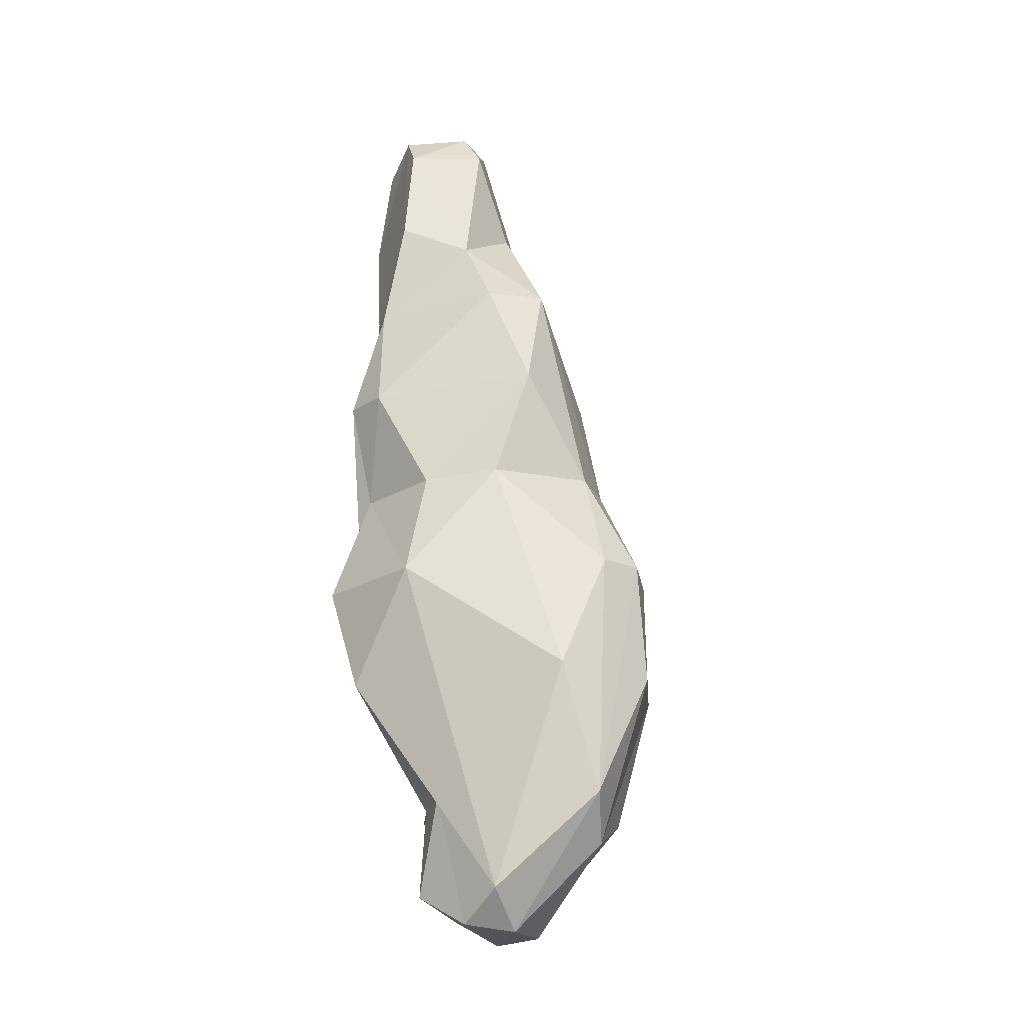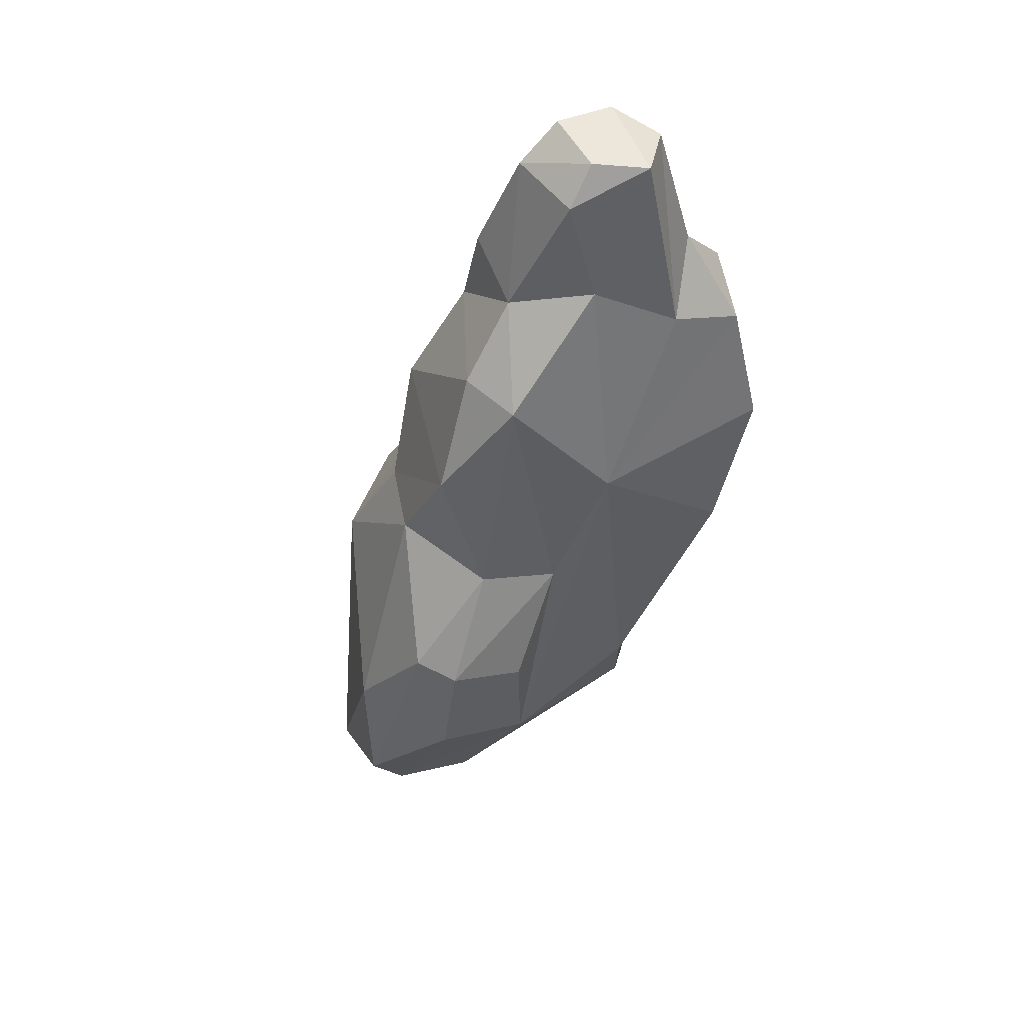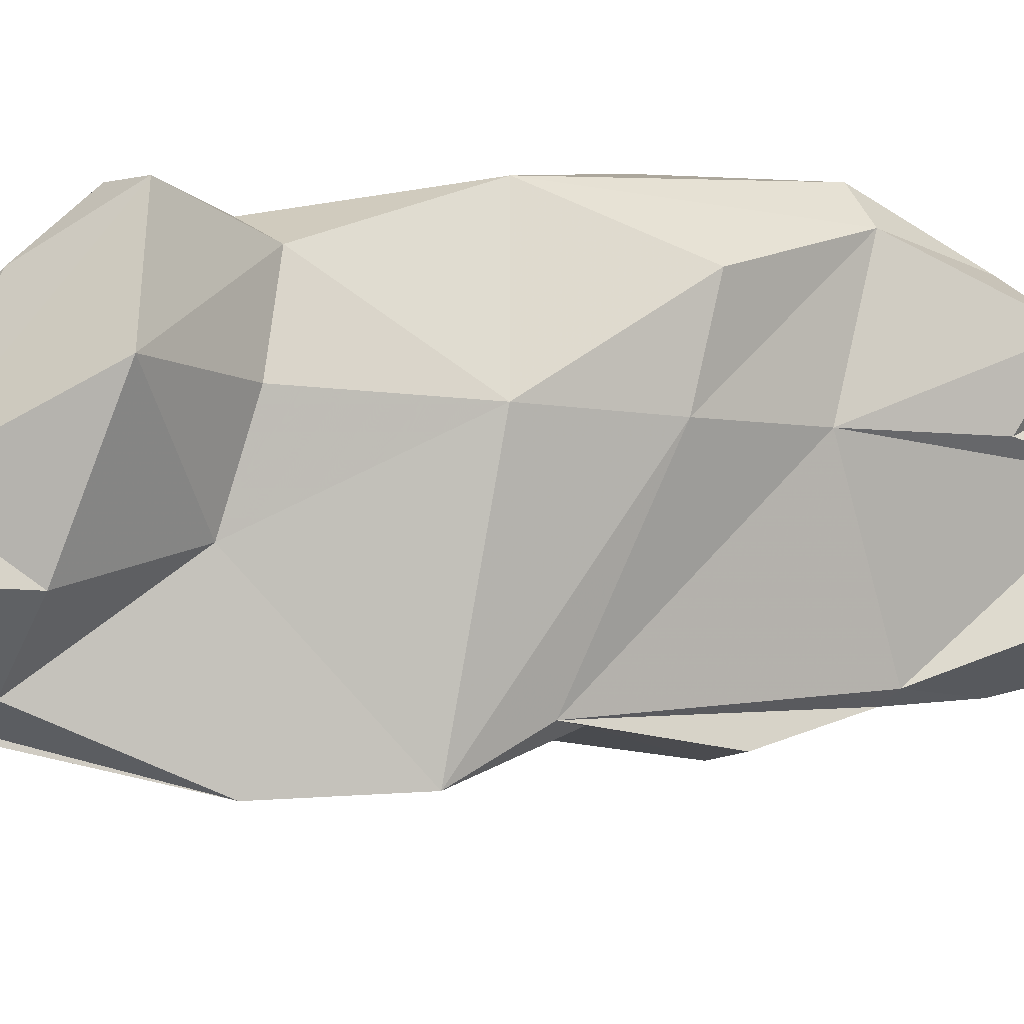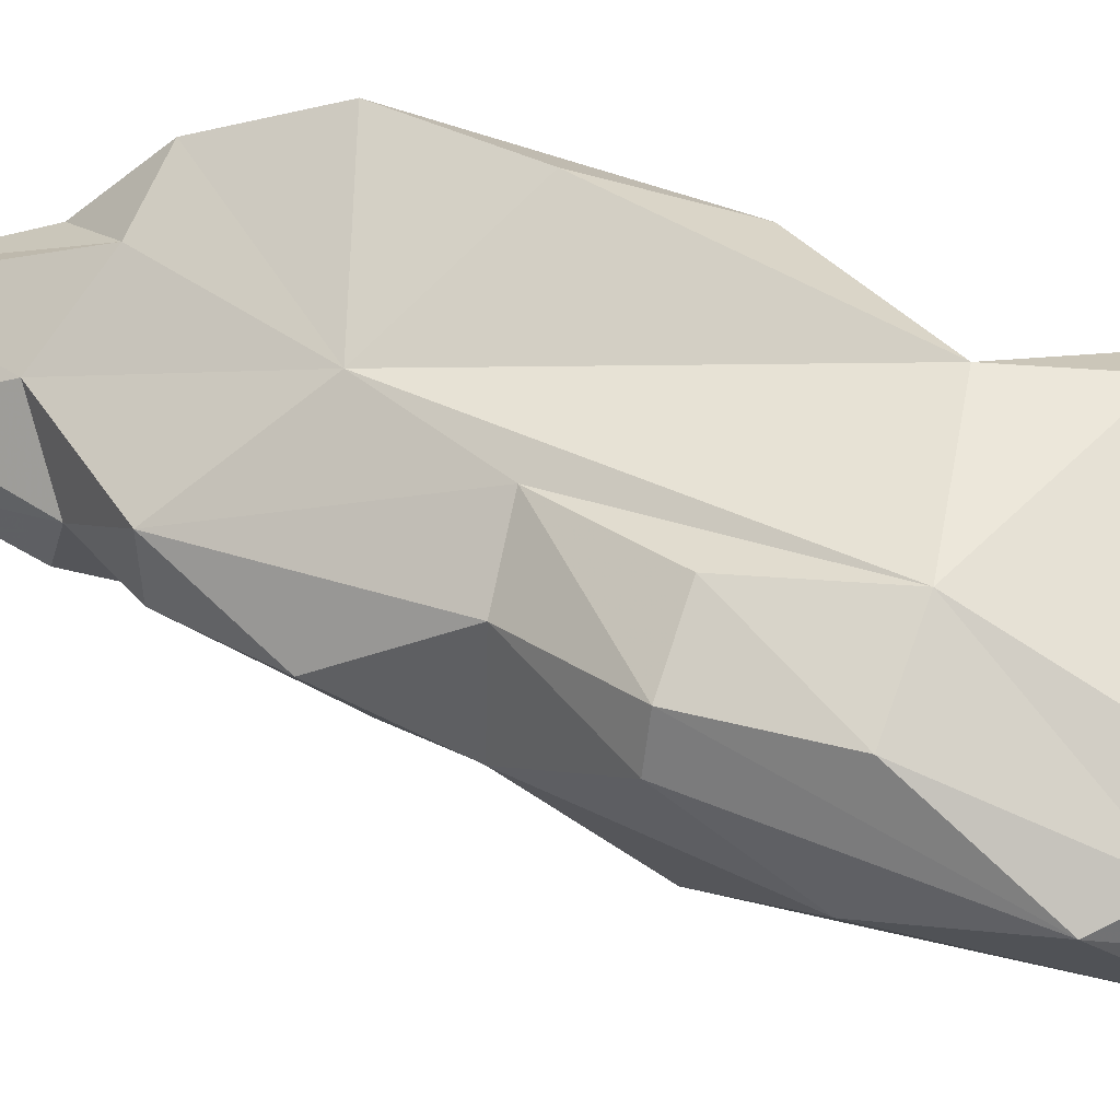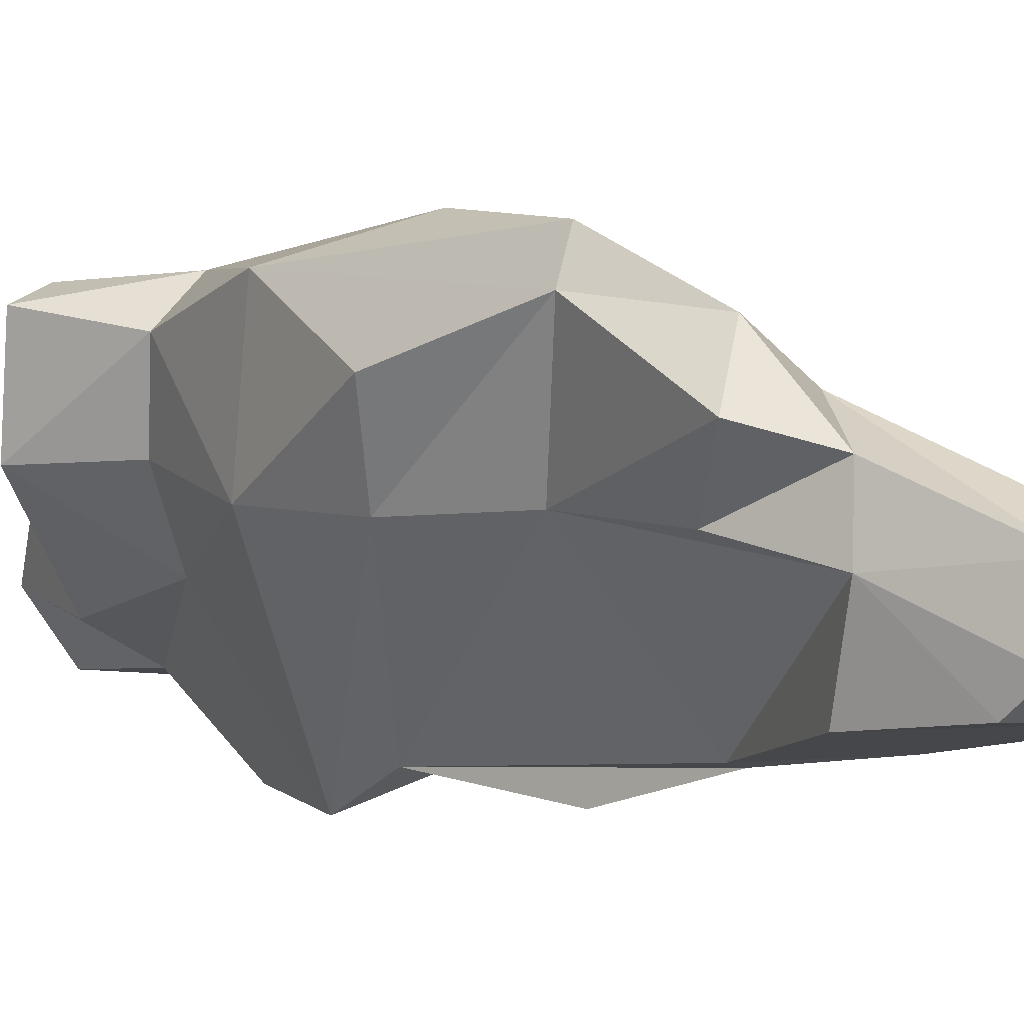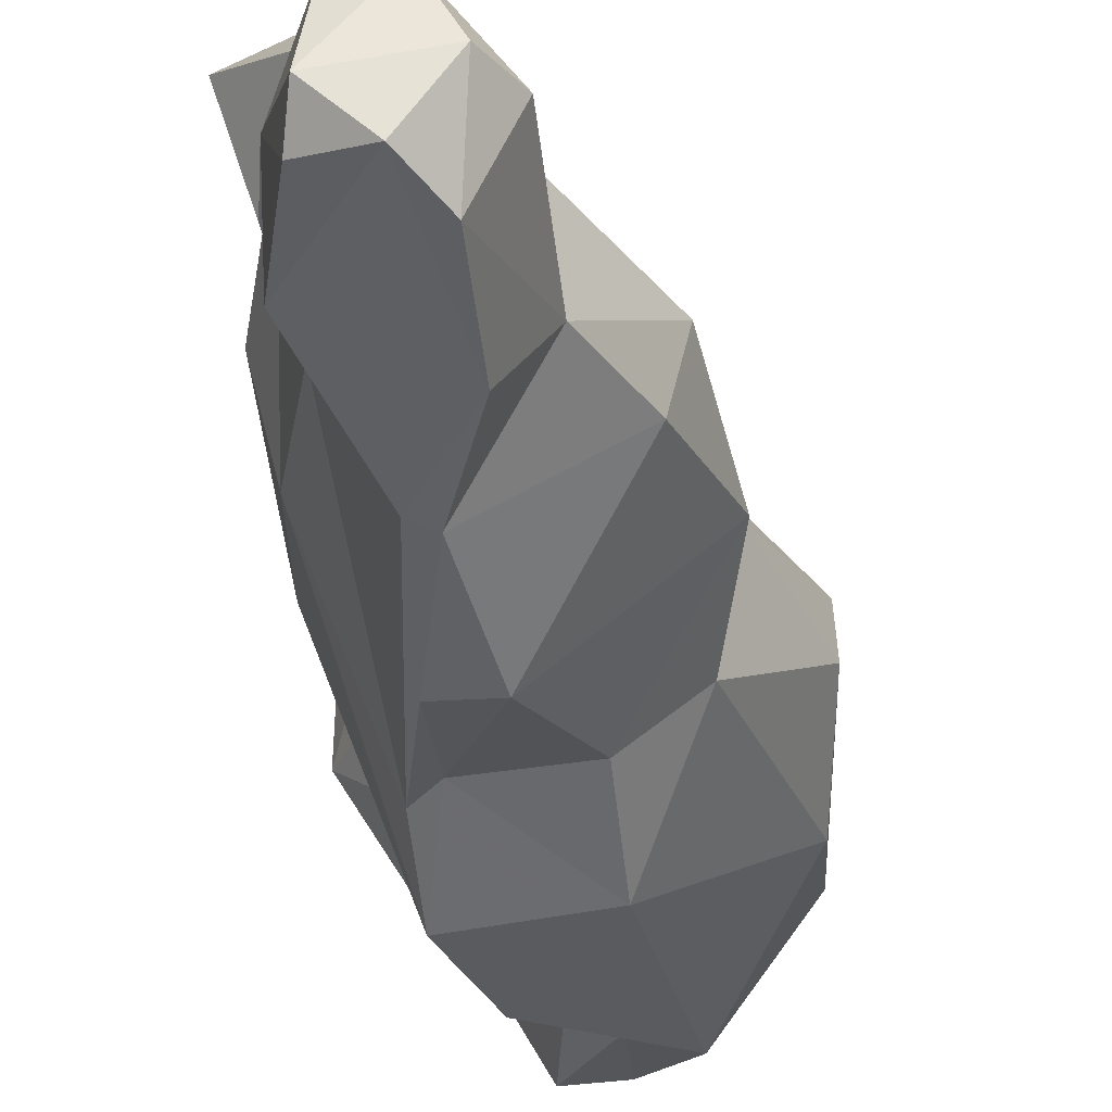
<metadata>
{"format":"obj","ext":"obj","renderer":"f3d","projection":"perspective","resolution":1024,"background":"white","views":[{"elev":-7.5,"azim":52.9,"up":"+Z"},{"elev":58.2,"azim":118.3,"up":"+Z"},{"elev":-15.8,"azim":-129.5,"up":"+Y"},{"elev":31.2,"azim":98.4,"up":"+Y"},{"elev":11.3,"azim":-57.4,"up":"+Y"},{"elev":-27.6,"azim":-9.8,"up":"+Y"}]}
</metadata>
<code>
v 159.9 293.8 119.8
v 158.7 300.5 113
v 160.5 299.6 115.7
v 160.1 297.4 111.7
v 159.9 295.2 121.1
v 160.8 302.8 107.2
v 160 292.9 115.4
v 160.7 300.3 101.2
v 160.4 297.8 121.3
v 159.7 296.9 116.1
v 161.8 296.2 100.9
v 161.9 293.5 121.3
v 162.3 298.2 121.2
v 161.8 297 106.3
v 163.3 300.5 113.3
v 161.9 304.5 107.1
v 163.7 290.6 110.6
v 163.6 296.1 121.6
v 163.7 292.7 119.9
v 165.4 288.4 99.31
v 162.8 295.9 95.58
v 165 291.2 115.5
v 161 302.6 112.2
v 163.3 302.3 95.96
v 165.1 295.9 120.1
v 164.6 290.2 110.7
v 164.6 304.1 101.4
v 164.8 288.3 105.7
v 165.5 297.4 115.7
v 165.8 299.8 90.47
v 168.5 300 106.3
v 166.4 286.3 96.22
v 166.8 293.8 114.5
v 166.1 296 90.1
v 165 300.4 85.82
v 168.5 290.3 85.39
v 167 288.4 106.1
v 167.9 292.2 89.98
v 166.1 288.6 100.9
v 165 295.6 85.48
v 168.2 298.3 83.62
v 168.3 301.3 90.61
v 169.2 285.9 91.78
v 169.7 293.2 111.5
v 171.5 287.1 97.22
v 170.2 289.1 101.6
v 175 298.9 90.99
v 170.4 296 111.5
v 171.7 288.1 86.02
v 171 290.3 80.92
v 172.7 293.4 106.9
v 170.3 292.8 82.03
v 172.2 287.5 82.18
v 172.8 291.3 102
v 174.7 288.2 81.13
v 172.7 293.3 80.42
v 174.9 298.7 96.6
v 174.4 294.1 82.22
v 173.6 296.1 101.8
v 172.8 291.4 79.88
v 167.2 300.8 85.78
v 173.4 287.6 86.63
v 171.5 298.8 101.4
v 177.1 296.3 97.33
v 177.2 294.3 97.55
v 177.9 291.2 92.76
v 174.6 292.4 80.27
v 176.1 289.9 80.81
v 176.1 296 85.26
v 178.2 293.2 84.66
v 176.5 288.5 82.84
v 179.3 292.2 87.01
v 178.1 296.1 92.02
g foo
f 25 13 18
f 19 25 18
f 5 13 9
f 18 13 5
f 12 18 5
f 19 18 12
f 1 12 5
f 25 29 13
f 25 33 29
f 15 13 29
f 15 3 9
f 15 9 13
f 19 33 25
f 33 19 22
f 22 19 12
f 3 10 9
f 9 10 5
f 10 1 5
f 1 7 12
f 7 22 12
f 7 1 10
f 33 48 29
f 44 48 33
f 26 44 33
f 15 23 3
f 26 33 22
f 3 23 2
f 4 3 2
f 10 3 4
f 17 26 22
f 7 10 17
f 17 22 7
f 44 51 48
f 48 31 29
f 31 16 23
f 15 31 23
f 29 31 15
f 37 51 44
f 44 26 37
f 23 16 6
f 6 2 23
f 6 14 2
f 37 26 28
f 4 2 14
f 4 14 10
f 10 14 17
f 14 20 17
f 28 26 20
f 26 17 20
f 63 48 59
f 51 59 48
f 47 31 63
f 63 31 48
f 51 54 59
f 46 54 51
f 27 24 16
f 31 27 16
f 46 51 37
f 24 6 16
f 39 46 37
f 8 6 24
f 8 11 6
f 11 14 6
f 37 28 39
f 14 11 20
f 20 39 28
f 57 63 64
f 59 64 63
f 65 64 59
f 47 63 57
f 54 65 59
f 42 31 47
f 31 42 27
f 46 45 54
f 27 42 24
f 45 46 39
f 24 21 8
f 45 39 32
f 8 21 11
f 20 32 39
f 21 32 11
f 11 32 20
f 73 57 64
f 72 73 64
f 65 72 64
f 73 47 57
f 65 66 72
f 54 66 65
f 45 66 54
f 24 42 30
f 21 24 30
f 30 34 21
f 32 43 45
f 21 34 38
f 43 32 38
f 38 32 21
f 70 73 72
f 70 47 73
f 70 69 47
f 61 42 47
f 61 47 69
f 72 66 71
f 71 66 45
f 42 61 35
f 42 35 30
f 71 43 62
f 71 45 43
f 35 40 30
f 30 40 34
f 62 43 49
f 36 38 40
f 38 34 40
f 36 49 38
f 49 43 38
f 58 61 69
f 67 58 70
f 58 69 70
f 68 70 72
f 68 72 71
f 41 61 58
f 52 41 58
f 35 61 41
f 56 52 58
f 62 55 71
f 52 35 41
f 62 49 53
f 53 55 62
f 40 35 52
f 36 40 52
f 36 52 50
f 36 50 49
f 50 53 49
f 68 67 70
f 58 67 56
f 60 56 67
f 60 67 68
f 55 68 71
f 55 60 68
f 60 52 56
f 60 50 52
f 53 50 55
f 50 60 55
g

</code>
